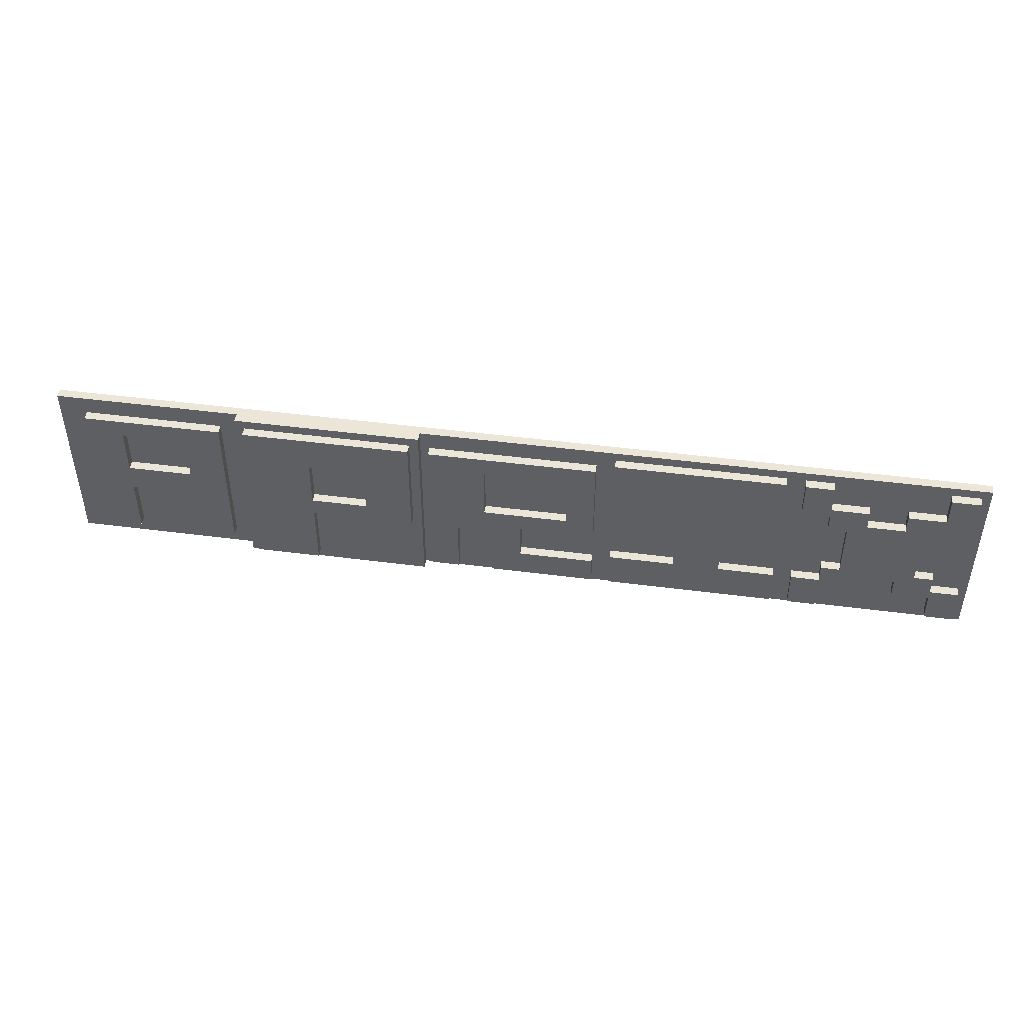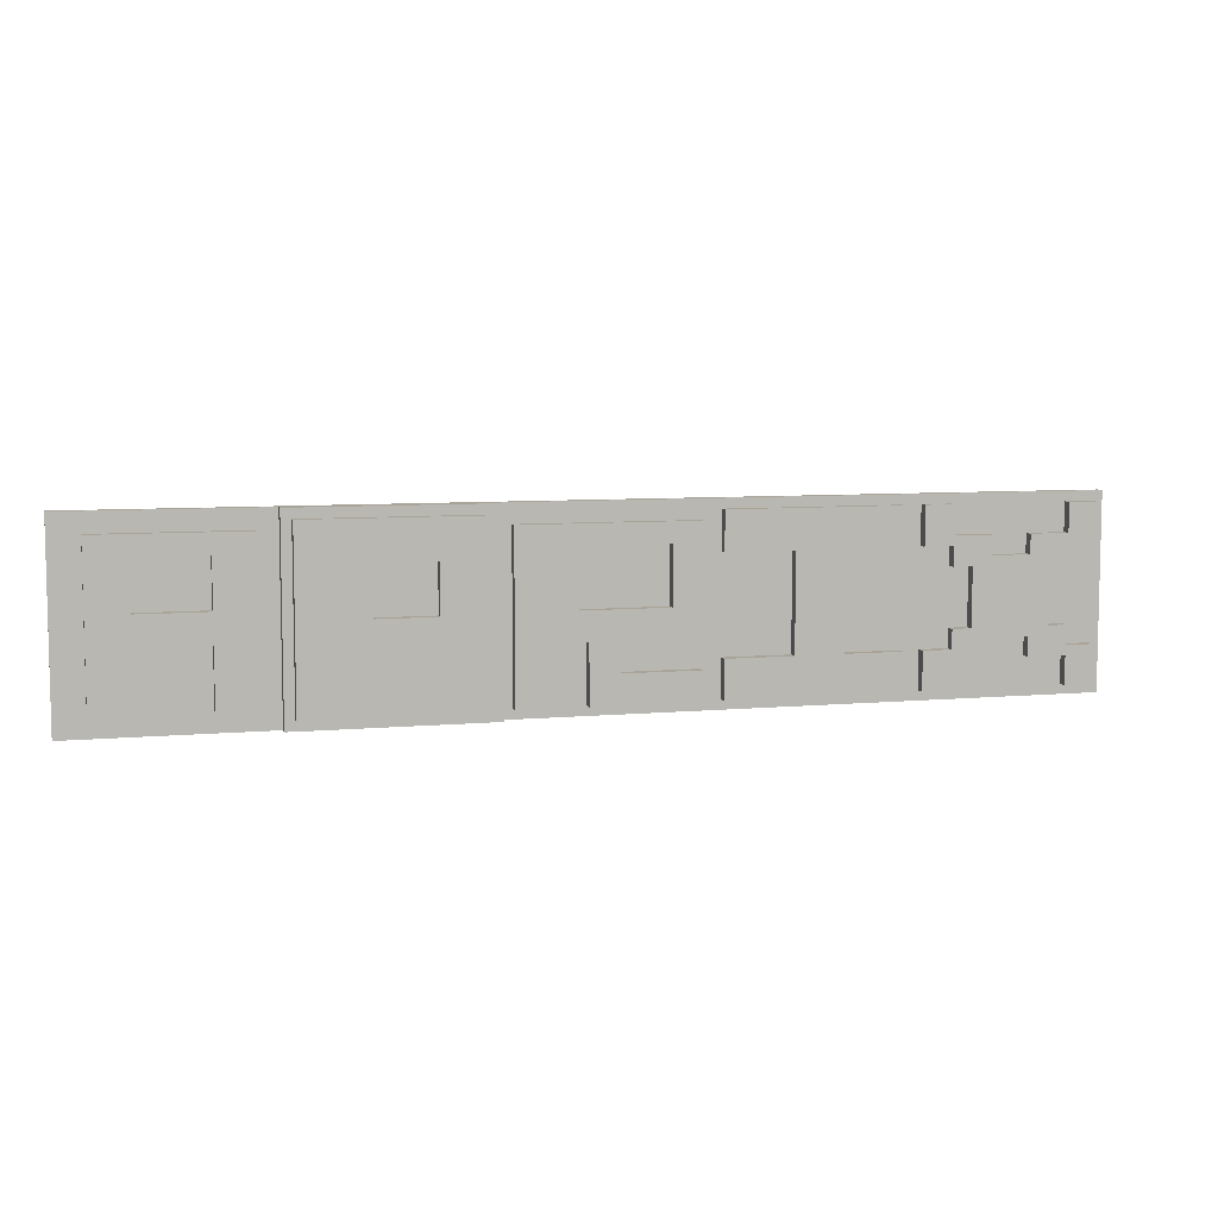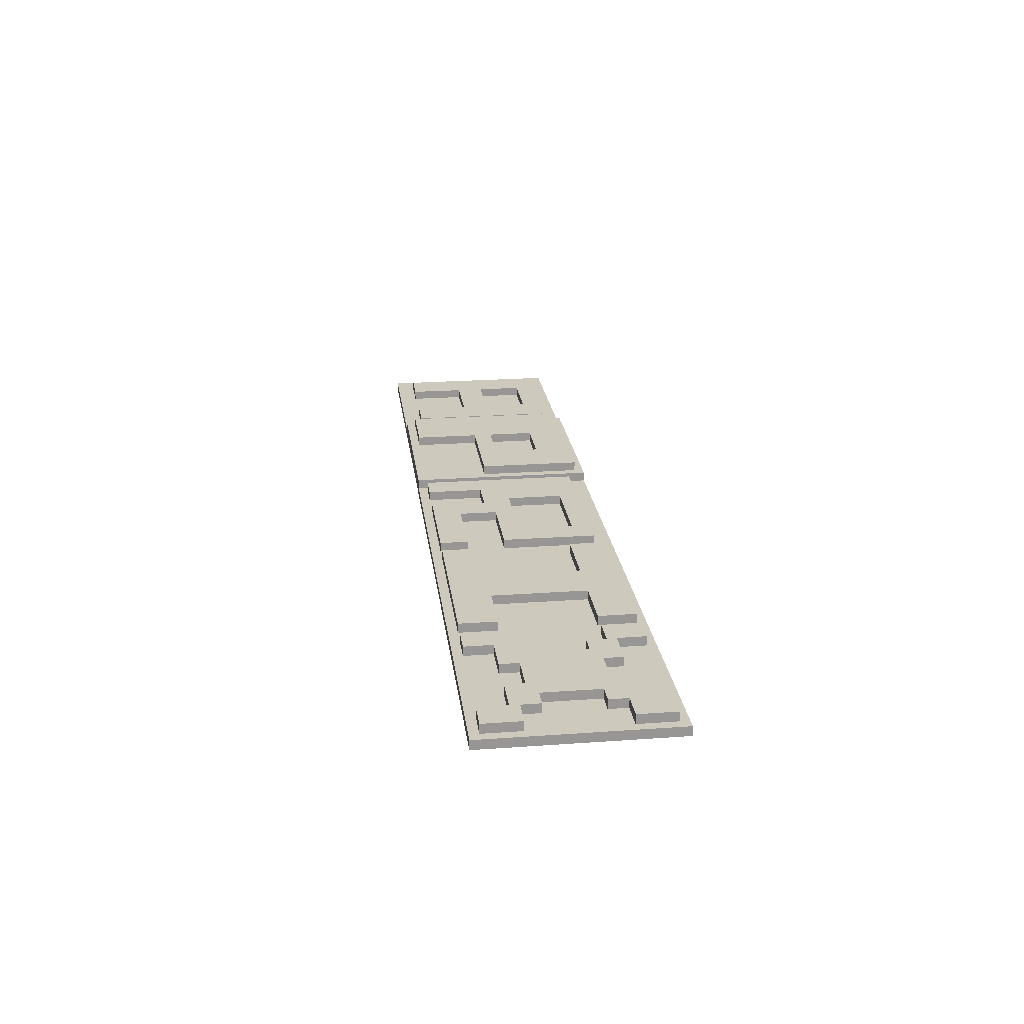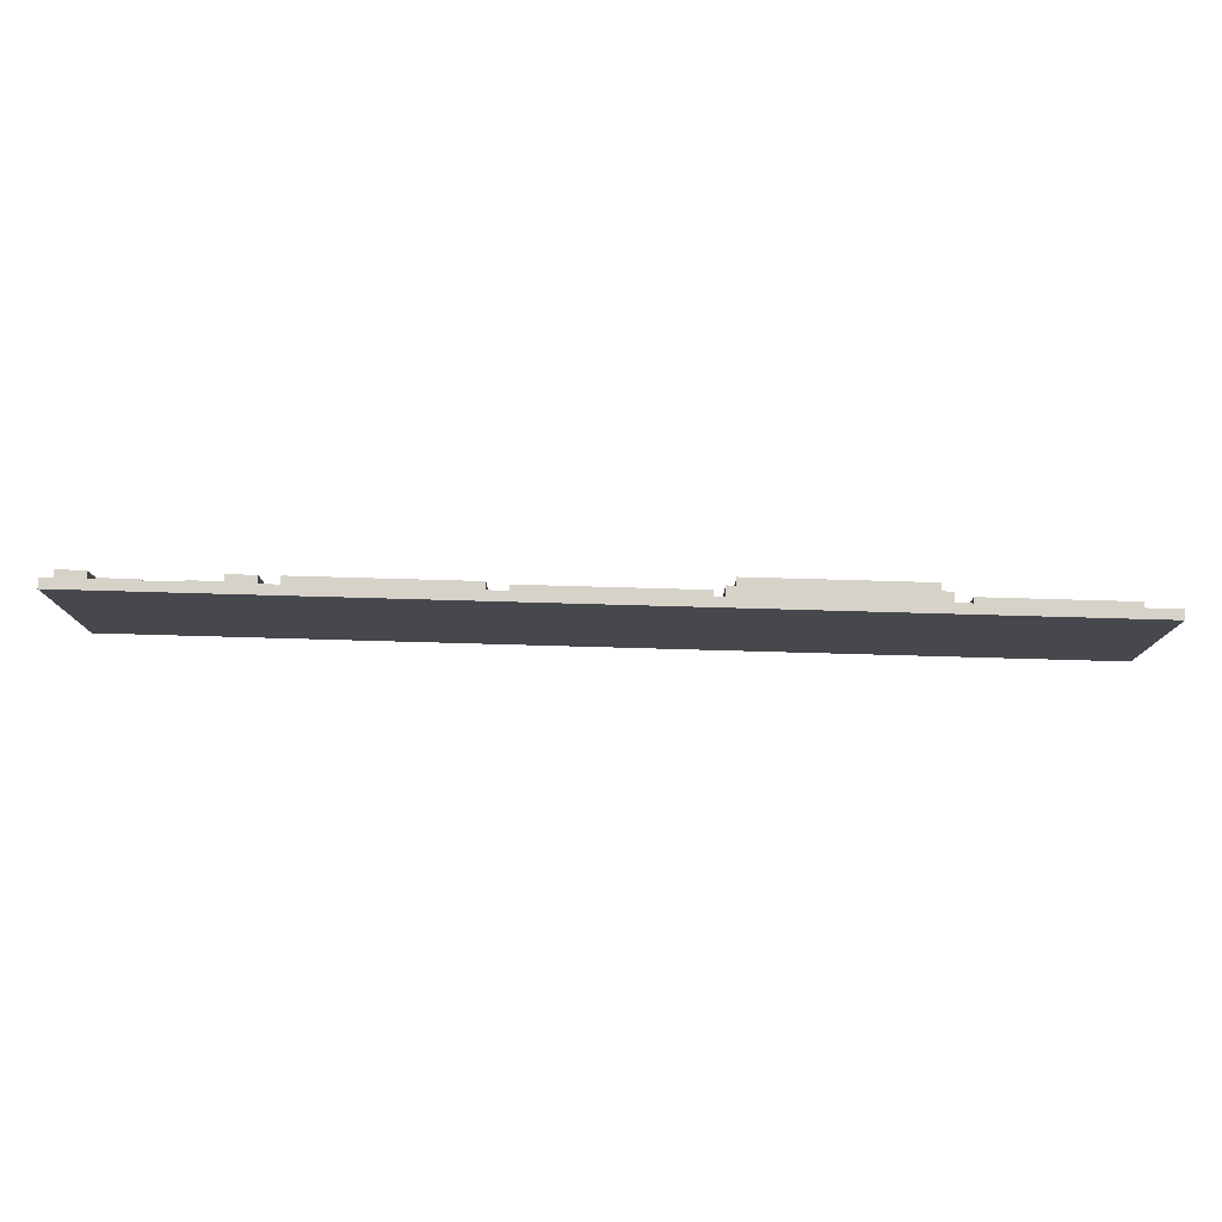
<metadata>
{"format":"obj","ext":"obj","renderer":"f3d","projection":"perspective","resolution":1024,"background":"white","views":[{"elev":46.1,"azim":8.5,"up":"+Y"},{"elev":7.3,"azim":-14.9,"up":"+Y"},{"elev":22.6,"azim":82.9,"up":"+Z"},{"elev":78.3,"azim":-178.4,"up":"+Y"}]}
</metadata>
<code>
v -50 40 -0
v -50 40 -1
v -50 60 -0
v -50 60 -1
v -47 42 1
v -47 42 -0
v -47 58 1
v -47 58 -0
v -36 42 1
v -36 42 -0
v -36 48 1
v -36 48 -0
v -36 51 1
v -36 51 -0
v -36 56 1
v -36 56 -0
v -30 40 1
v -30 40 -0
v -30 60 1
v -30 60 -0
v -29 41 2
v -29 41 1
v -29 59 2
v -29 59 1
v -16 50 2
v -16 50 1
v -16 55 2
v -16 55 1
v -9 41 1
v -9 41 -0
v -9 58 1
v -9 58 -0
v -2 41 1
v -2 41 -0
v -2 47 1
v -2 47 -0
v 6 50 1
v 6 50 -0
v 6 56 1
v 6 56 -0
v 11 41 1
v 11 41 -0
v 11 45 1
v 11 45 -0
v 11 55 1
v 11 55 -0
v 11 59 1
v 11 59 -0
v 18 45 1
v 18 45 -0
v 18 55 1
v 18 55 -0
v 31 41 1
v 31 41 -0
v 31 45 1
v 31 45 -0
v 31 55 1
v 31 55 -0
v 31 59 1
v 31 59 -0
v 34 45 1
v 34 45 -0
v 34 47 1
v 34 47 -0
v 34 53 1
v 34 53 -0
v 34 55 1
v 34 55 -0
v 36 47 1
v 36 47 -0
v 36 53 1
v 36 53 -0
v 42 44 1
v 42 44 -0
v 42 46 1
v 42 46 -0
v 42 54 1
v 42 54 -0
v 42 56 1
v 42 56 -0
v 46 41 1
v 46 41 -0
v 46 44 1
v 46 44 -0
v 46 56 1
v 46 56 -0
v 46 59 1
v 46 59 -0
v -43 42 1
v -43 42 -0
v -43 48 1
v -43 48 -0
v -43 51 1
v -43 51 -0
v -43 56 1
v -43 56 -0
v -32 42 1
v -32 42 -0
v -32 58 1
v -32 58 -0
v -22 41 2
v -22 41 1
v -22 48 2
v -22 48 1
v -22 50 2
v -22 50 1
v -22 55 2
v -22 55 1
v -11 48 2
v -11 48 1
v -11 59 2
v -11 59 1
v -10 40 1
v -10 40 -0
v -10 60 1
v -10 60 -0
v -6 41 1
v -6 41 -0
v -6 47 1
v -6 47 -0
v -3 50 1
v -3 50 -0
v -3 56 1
v -3 56 -0
v 1 44 1
v 1 44 -0
v 1 48 1
v 1 48 -0
v 9 41 1
v 9 41 -0
v 9 44 1
v 9 44 -0
v 9 48 1
v 9 48 -0
v 9 58 1
v 9 58 -0
v 23 45 1
v 23 45 -0
v 23 55 1
v 23 55 -0
v 29 41 1
v 29 41 -0
v 29 45 1
v 29 45 -0
v 29 55 1
v 29 55 -0
v 29 59 1
v 29 59 -0
v 34 41 1
v 34 41 -0
v 34 44 1
v 34 44 -0
v 34 56 1
v 34 56 -0
v 34 59 1
v 34 59 -0
v 38 44 1
v 38 44 -0
v 38 46 1
v 38 46 -0
v 38 54 1
v 38 54 -0
v 38 56 1
v 38 56 -0
v 44 47 1
v 44 47 -0
v 44 53 1
v 44 53 -0
v 46 45 1
v 46 45 -0
v 46 47 1
v 46 47 -0
v 46 53 1
v 46 53 -0
v 46 55 1
v 46 55 -0
v 49 41 1
v 49 41 -0
v 49 45 1
v 49 45 -0
v 49 55 1
v 49 55 -0
v 49 59 1
v 49 59 -0
v 50 40 -0
v 50 40 -1
v 50 60 -0
v 50 60 -1
v -29 41 2
v -29 59 2
v -22 41 2
v -22 48 2
v -22 50 2
v -22 55 2
v -16 50 2
v -16 55 2
v -11 48 2
v -11 59 2
v -47 42 1
v -47 58 1
v -43 42 1
v -43 48 1
v -43 51 1
v -43 56 1
v -36 42 1
v -36 48 1
v -36 51 1
v -36 56 1
v -32 42 1
v -32 58 1
v -30 40 1
v -30 60 1
v -29 41 1
v -29 59 1
v -22 41 1
v -22 48 1
v -22 50 1
v -22 55 1
v -16 50 1
v -16 55 1
v -11 48 1
v -11 59 1
v -10 40 1
v -10 60 1
v -9 41 1
v -9 58 1
v -6 41 1
v -6 47 1
v -3 50 1
v -3 56 1
v -2 41 1
v -2 47 1
v 1 44 1
v 1 48 1
v 6 50 1
v 6 56 1
v 9 41 1
v 9 44 1
v 9 48 1
v 9 58 1
v 11 41 1
v 11 45 1
v 11 55 1
v 11 59 1
v 18 45 1
v 18 55 1
v 23 45 1
v 23 55 1
v 29 41 1
v 29 45 1
v 29 55 1
v 29 59 1
v 31 41 1
v 31 45 1
v 31 55 1
v 31 59 1
v 34 41 1
v 34 44 1
v 34 45 1
v 34 47 1
v 34 53 1
v 34 55 1
v 34 56 1
v 34 59 1
v 36 47 1
v 36 53 1
v 38 44 1
v 38 46 1
v 38 54 1
v 38 56 1
v 42 44 1
v 42 46 1
v 42 54 1
v 42 56 1
v 44 47 1
v 44 53 1
v 46 41 1
v 46 44 1
v 46 45 1
v 46 47 1
v 46 53 1
v 46 55 1
v 46 56 1
v 46 59 1
v 49 41 1
v 49 45 1
v 49 55 1
v 49 59 1
v -50 40 -0
v -50 60 -0
v -47 42 -0
v -47 58 -0
v -43 42 -0
v -43 48 -0
v -43 51 -0
v -43 56 -0
v -36 42 -0
v -36 48 -0
v -36 51 -0
v -36 56 -0
v -32 42 -0
v -32 58 -0
v -30 40 -0
v -30 60 -0
v -10 40 -0
v -10 60 -0
v -9 41 -0
v -9 58 -0
v -6 41 -0
v -6 47 -0
v -3 50 -0
v -3 56 -0
v -2 41 -0
v -2 47 -0
v 1 44 -0
v 1 48 -0
v 6 50 -0
v 6 56 -0
v 9 41 -0
v 9 44 -0
v 9 48 -0
v 9 58 -0
v 10 40 -0
v 10 60 -0
v 11 41 -0
v 11 45 -0
v 11 55 -0
v 11 59 -0
v 18 45 -0
v 18 55 -0
v 23 45 -0
v 23 55 -0
v 29 41 -0
v 29 45 -0
v 29 55 -0
v 29 59 -0
v 30 40 -0
v 30 60 -0
v 31 41 -0
v 31 45 -0
v 31 55 -0
v 31 59 -0
v 34 41 -0
v 34 44 -0
v 34 45 -0
v 34 47 -0
v 34 53 -0
v 34 55 -0
v 34 56 -0
v 34 59 -0
v 36 47 -0
v 36 53 -0
v 38 44 -0
v 38 46 -0
v 38 54 -0
v 38 56 -0
v 42 44 -0
v 42 46 -0
v 42 54 -0
v 42 56 -0
v 44 47 -0
v 44 53 -0
v 46 41 -0
v 46 44 -0
v 46 45 -0
v 46 47 -0
v 46 53 -0
v 46 55 -0
v 46 56 -0
v 46 59 -0
v 49 41 -0
v 49 45 -0
v 49 55 -0
v 49 59 -0
v 50 40 -0
v 50 60 -0
v -50 40 -1
v -50 60 -1
v -29 40 -1
v -29 60 -1
v -10 40 -1
v -10 60 -1
v 10 40 -1
v 10 60 -1
v 30 40 -1
v 30 60 -1
v 50 40 -1
v 50 60 -1
v -30 40 1
v -10 40 1
v -50 40 -0
v -30 40 -0
v -29 40 -0
v -10 40 -0
v 10 40 -0
v 30 40 -0
v 50 40 -0
v -50 40 -1
v -29 40 -1
v -10 40 -1
v 10 40 -1
v 30 40 -1
v 50 40 -1
v -29 41 2
v -22 41 2
v -29 41 1
v -22 41 1
v -9 41 1
v -6 41 1
v -2 41 1
v 9 41 1
v 11 41 1
v 29 41 1
v 31 41 1
v 34 41 1
v 46 41 1
v 49 41 1
v -9 41 -0
v -6 41 -0
v -2 41 -0
v 9 41 -0
v 11 41 -0
v 29 41 -0
v 31 41 -0
v 34 41 -0
v 46 41 -0
v 49 41 -0
v -47 42 1
v -43 42 1
v -36 42 1
v -32 42 1
v -47 42 -0
v -43 42 -0
v -36 42 -0
v -32 42 -0
v 34 44 1
v 38 44 1
v 42 44 1
v 46 44 1
v 34 44 -0
v 38 44 -0
v 42 44 -0
v 46 44 -0
v 38 46 1
v 42 46 1
v 38 46 -0
v 42 46 -0
v -6 47 1
v -2 47 1
v -6 47 -0
v -2 47 -0
v -22 48 2
v -11 48 2
v -43 48 1
v -36 48 1
v -22 48 1
v -11 48 1
v 1 48 1
v 9 48 1
v -43 48 -0
v -36 48 -0
v 1 48 -0
v 9 48 -0
v 34 53 1
v 36 53 1
v 44 53 1
v 46 53 1
v 34 53 -0
v 36 53 -0
v 44 53 -0
v 46 53 -0
v -22 55 2
v -16 55 2
v -22 55 1
v -16 55 1
v 11 55 1
v 18 55 1
v 23 55 1
v 29 55 1
v 31 55 1
v 34 55 1
v 46 55 1
v 49 55 1
v 11 55 -0
v 18 55 -0
v 23 55 -0
v 29 55 -0
v 31 55 -0
v 34 55 -0
v 46 55 -0
v 49 55 -0
v -43 56 1
v -36 56 1
v -3 56 1
v 6 56 1
v -43 56 -0
v -36 56 -0
v -3 56 -0
v 6 56 -0
v 1 44 1
v 9 44 1
v 1 44 -0
v 9 44 -0
v 11 45 1
v 18 45 1
v 23 45 1
v 29 45 1
v 31 45 1
v 34 45 1
v 46 45 1
v 49 45 1
v 11 45 -0
v 18 45 -0
v 23 45 -0
v 29 45 -0
v 31 45 -0
v 34 45 -0
v 46 45 -0
v 49 45 -0
v 34 47 1
v 36 47 1
v 44 47 1
v 46 47 1
v 34 47 -0
v 36 47 -0
v 44 47 -0
v 46 47 -0
v -22 50 2
v -16 50 2
v -22 50 1
v -16 50 1
v -3 50 1
v 6 50 1
v -3 50 -0
v 6 50 -0
v -43 51 1
v -36 51 1
v -43 51 -0
v -36 51 -0
v 38 54 1
v 42 54 1
v 38 54 -0
v 42 54 -0
v 34 56 1
v 38 56 1
v 42 56 1
v 46 56 1
v 34 56 -0
v 38 56 -0
v 42 56 -0
v 46 56 -0
v -47 58 1
v -32 58 1
v -9 58 1
v 9 58 1
v -47 58 -0
v -32 58 -0
v -9 58 -0
v 9 58 -0
v -29 59 2
v -11 59 2
v -29 59 1
v -11 59 1
v 11 59 1
v 29 59 1
v 31 59 1
v 34 59 1
v 46 59 1
v 49 59 1
v 11 59 -0
v 29 59 -0
v 31 59 -0
v 34 59 -0
v 46 59 -0
v 49 59 -0
v -30 60 1
v -10 60 1
v -50 60 -0
v -30 60 -0
v -29 60 -0
v -10 60 -0
v 10 60 -0
v 30 60 -0
v 50 60 -0
v -50 60 -1
v -29 60 -1
v -10 60 -1
v 10 60 -1
v 30 60 -1
v 50 60 -1
f 3 2 1
f 4 2 3
f 7 6 5
f 8 6 7
f 11 10 9
f 12 10 11
f 15 14 13
f 16 14 15
f 19 18 17
f 20 18 19
f 23 22 21
f 24 22 23
f 27 26 25
f 28 26 27
f 31 30 29
f 32 30 31
f 35 34 33
f 36 34 35
f 39 38 37
f 40 38 39
f 43 42 41
f 44 42 43
f 47 46 45
f 48 46 47
f 51 50 49
f 52 50 51
f 55 54 53
f 56 54 55
f 59 58 57
f 60 58 59
f 63 62 61
f 64 62 63
f 67 66 65
f 68 66 67
f 71 70 69
f 72 70 71
f 75 74 73
f 76 74 75
f 79 78 77
f 80 78 79
f 83 82 81
f 84 82 83
f 87 86 85
f 88 86 87
f 89 90 91
f 91 90 92
f 93 94 95
f 95 94 96
f 97 98 99
f 99 98 100
f 101 102 103
f 103 102 104
f 105 106 107
f 107 106 108
f 109 110 111
f 111 110 112
f 113 114 115
f 115 114 116
f 117 118 119
f 119 118 120
f 121 122 123
f 123 122 124
f 125 126 127
f 127 126 128
f 129 130 131
f 131 130 132
f 133 134 135
f 135 134 136
f 137 138 139
f 139 138 140
f 141 142 143
f 143 142 144
f 145 146 147
f 147 146 148
f 149 150 151
f 151 150 152
f 153 154 155
f 155 154 156
f 157 158 159
f 159 158 160
f 161 162 163
f 163 162 164
f 165 166 167
f 167 166 168
f 169 170 171
f 171 170 172
f 173 174 175
f 175 174 176
f 177 178 179
f 179 178 180
f 181 182 183
f 183 182 184
f 185 186 187
f 187 186 188
f 191 190 189
f 192 190 191
f 193 190 192
f 194 190 193
f 195 193 192
f 196 190 194
f 197 195 192
f 197 196 195
f 198 190 196
f 198 196 197
f 201 200 199
f 202 200 201
f 203 200 202
f 204 200 203
f 206 203 202
f 207 203 206
f 208 200 204
f 209 207 206
f 209 208 207
f 209 206 205
f 210 200 208
f 210 208 209
f 213 212 211
f 214 212 213
f 215 213 211
f 219 218 217
f 220 218 219
f 221 216 215
f 222 212 214
f 223 221 215
f 223 222 221
f 223 215 211
f 224 212 222
f 224 222 223
f 227 226 225
f 228 226 227
f 229 226 228
f 230 226 229
f 232 229 228
f 233 232 231
f 234 229 232
f 234 232 233
f 235 229 234
f 236 226 230
f 237 233 231
f 238 233 237
f 239 235 234
f 239 236 235
f 240 226 236
f 240 236 239
f 245 242 241
f 246 244 243
f 247 245 241
f 247 246 245
f 248 244 246
f 248 246 247
f 249 247 241
f 250 247 249
f 251 244 248
f 252 244 251
f 257 254 253
f 258 254 257
f 259 254 258
f 262 256 255
f 263 256 262
f 264 256 263
f 265 260 259
f 265 259 258
f 266 263 262
f 266 262 261
f 267 265 258
f 267 266 265
f 268 266 267
f 269 263 266
f 269 266 268
f 270 263 269
f 272 269 268
f 273 269 272
f 275 272 271
f 275 274 273
f 275 273 272
f 276 274 275
f 278 275 271
f 279 275 278
f 280 275 279
f 281 274 276
f 282 274 281
f 283 274 282
f 285 278 277
f 285 279 278
f 286 279 285
f 287 283 282
f 287 284 283
f 288 284 287
f 291 290 289
f 292 290 291
f 293 291 289
f 297 293 289
f 297 294 293
f 298 294 297
f 299 296 295
f 300 296 299
f 301 297 289
f 302 290 292
f 303 301 289
f 303 302 301
f 304 290 302
f 304 302 303
f 307 306 305
f 308 306 307
f 309 307 305
f 313 309 305
f 313 310 309
f 314 310 313
f 317 312 311
f 318 312 317
f 319 313 305
f 320 316 315
f 321 316 320
f 322 306 308
f 323 321 320
f 323 322 321
f 323 319 305
f 323 320 319
f 324 306 322
f 324 322 323
f 325 324 323
f 326 324 325
f 327 324 326
f 328 324 327
f 329 327 326
f 330 327 329
f 333 325 323
f 334 332 331
f 335 332 334
f 336 324 328
f 337 333 323
f 337 336 335
f 337 335 334
f 337 334 333
f 338 324 336
f 338 336 337
f 339 338 337
f 340 338 339
f 341 338 340
f 342 338 341
f 343 339 337
f 345 341 340
f 346 341 345
f 347 341 346
f 348 341 347
f 350 338 342
f 351 347 346
f 352 347 351
f 353 344 343
f 356 350 349
f 357 353 343
f 357 354 353
f 358 354 357
f 359 356 355
f 360 350 356
f 360 356 359
f 363 343 337
f 363 357 343
f 364 357 363
f 366 362 361
f 367 362 366
f 369 350 360
f 370 338 350
f 370 350 369
f 371 363 337
f 372 368 367
f 372 367 366
f 372 366 365
f 373 368 372
f 374 338 370
f 375 371 337
f 375 374 373
f 375 373 372
f 375 372 371
f 376 338 374
f 376 374 375
f 377 378 379
f 379 378 380
f 379 380 381
f 381 380 382
f 381 382 383
f 383 382 384
f 383 384 385
f 385 384 386
f 385 386 387
f 387 386 388
f 392 390 389
f 393 390 392
f 394 390 393
f 398 392 391
f 398 393 392
f 399 394 393
f 399 393 398
f 400 395 394
f 400 394 399
f 401 396 395
f 401 395 400
f 402 397 396
f 402 396 401
f 403 397 402
f 406 405 404
f 407 405 406
f 418 409 408
f 419 409 418
f 420 411 410
f 421 411 420
f 422 413 412
f 423 413 422
f 424 415 414
f 425 415 424
f 426 417 416
f 427 417 426
f 432 429 428
f 433 429 432
f 434 431 430
f 435 431 434
f 440 437 436
f 441 437 440
f 442 439 438
f 443 439 442
f 446 445 444
f 447 445 446
f 450 449 448
f 451 449 450
f 456 453 452
f 457 453 456
f 460 455 454
f 461 455 460
f 462 459 458
f 463 459 462
f 468 465 464
f 469 465 468
f 470 467 466
f 471 467 470
f 474 473 472
f 475 473 474
f 484 477 476
f 485 477 484
f 486 479 478
f 487 479 486
f 488 481 480
f 489 481 488
f 490 483 482
f 491 483 490
f 496 493 492
f 497 493 496
f 498 495 494
f 499 495 498
f 500 501 502
f 502 501 503
f 504 505 512
f 512 505 513
f 506 507 514
f 514 507 515
f 508 509 516
f 516 509 517
f 510 511 518
f 518 511 519
f 520 521 524
f 524 521 525
f 522 523 526
f 526 523 527
f 528 529 530
f 530 529 531
f 532 533 534
f 534 533 535
f 536 537 538
f 538 537 539
f 540 541 542
f 542 541 543
f 544 545 548
f 548 545 549
f 546 547 550
f 550 547 551
f 552 553 556
f 556 553 557
f 554 555 558
f 558 555 559
f 560 561 562
f 562 561 563
f 564 565 570
f 570 565 571
f 566 567 572
f 572 567 573
f 568 569 574
f 574 569 575
f 576 577 579
f 579 577 580
f 580 577 581
f 578 579 585
f 579 580 585
f 580 581 586
f 585 580 586
f 581 582 587
f 586 581 587
f 582 583 588
f 587 582 588
f 583 584 589
f 588 583 589
f 589 584 590

</code>
